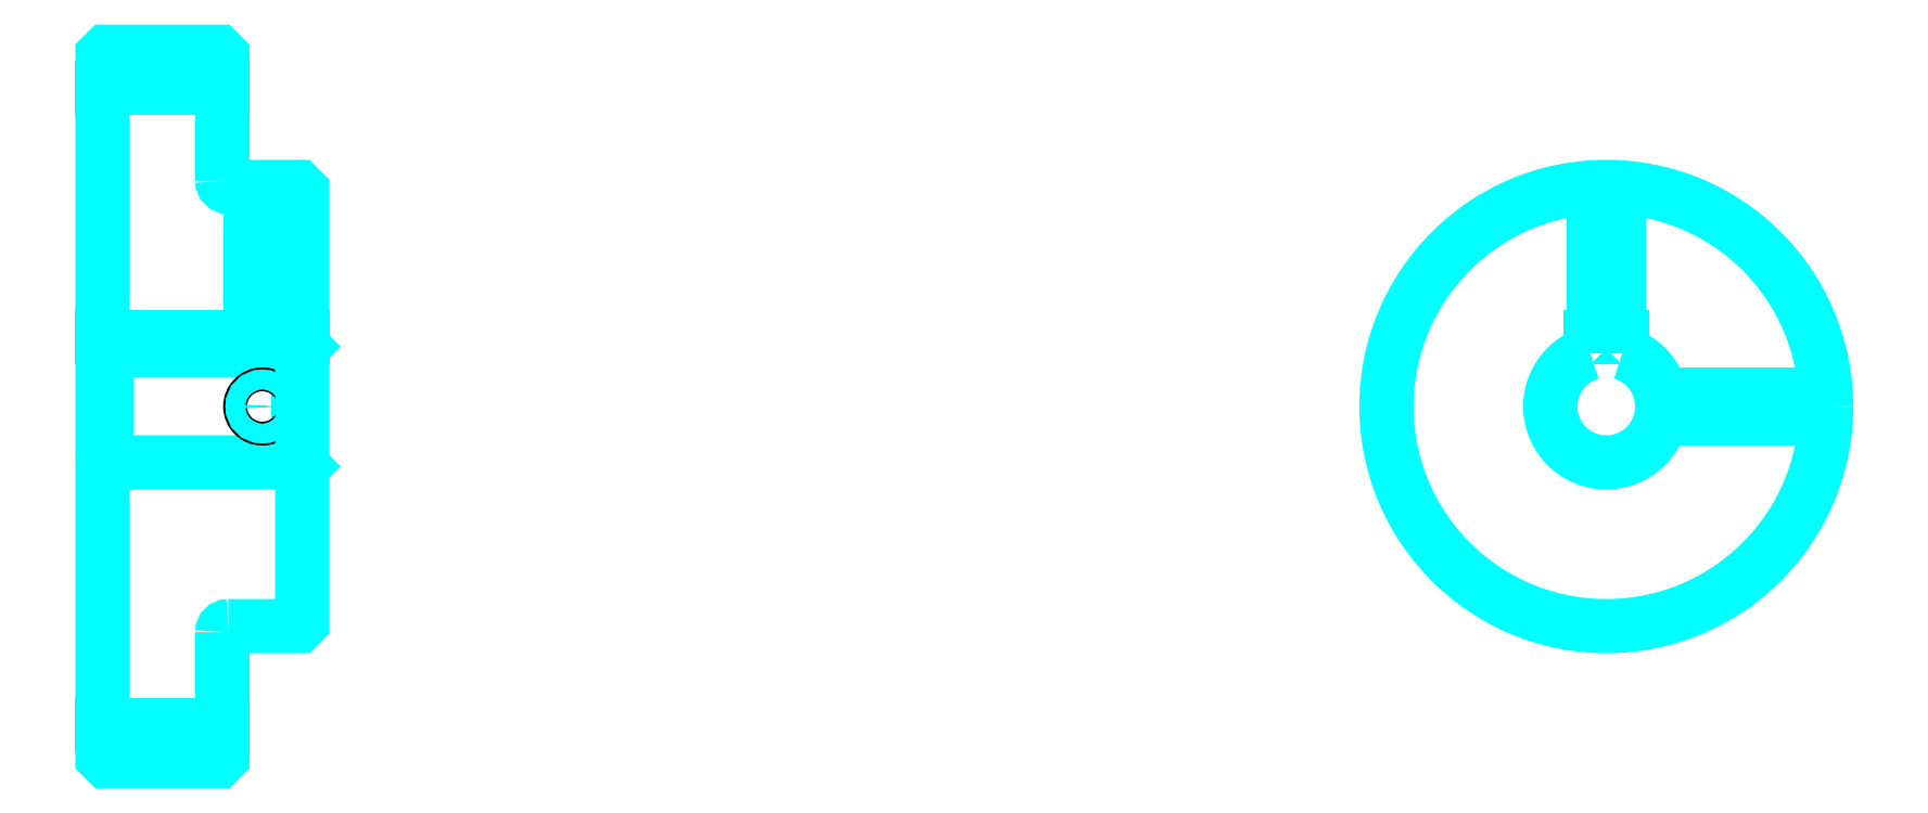
<metadata>
{"format":"dxf","ext":"dxf","renderer":"ezdxf+matplotlib","layout":"modelspace","background":"white","min_lineweight":24,"dpi":150}
</metadata>
<code>
0
SECTION
2
ENTITIES
0
LINE
8
0
10
281.7
20
363.3
30
0
11
311.7
21
363.3
31
0
0
LINE
8
0
10
281.7
20
203.6
30
0
11
311.7
21
203.6
31
0
0
LINE
8
0
10
330.7
20
269.5
30
0
11
331.7
21
268.5
31
0
0
LINE
8
0
10
330.7
20
297.5
30
0
11
331.7
21
298.5
31
0
0
LINE
8
0
10
282.7
20
297.5
30
0
11
282.7
21
269.5
31
0
0
POLYLINE
8
0
66
1
10
0
20
0
30
0
70
2
0
VERTEX
8
0
10
281.7
20
268.5
30
0
70
0
0
VERTEX
8
0
10
282.7
20
269.5
30
0
70
0
0
VERTEX
8
0
10
330.7
20
269.5
30
0
70
0
0
VERTEX
8
0
10
330.7
20
297.5
30
0
70
0
0
VERTEX
8
0
10
282.7
20
297.5
30
0
70
0
0
VERTEX
8
0
10
281.7
20
298.5
30
0
70
0
0
SEQEND
8
0
0
ARC
8
0
10
313.2
20
340
30
0
40
1.5
50
180
51
270
0
ARC
8
0
10
313.2
20
227
30
0
40
1.5
50
90
51
180
0
ARC
8
0
10
658
20
283.5
30
0
40
14
50
106.6
51
73.4
0
POLYLINE
8
0
66
1
10
0
20
0
30
0
70
2
0
VERTEX
8
0
10
662
20
296.9
30
0
70
0
0
VERTEX
8
0
10
662
20
300.8
30
0
70
0
0
VERTEX
8
0
10
654
20
300.8
30
0
70
0
0
VERTEX
8
0
10
654
20
296.9
30
0
70
0
0
SEQEND
8
0
0
LINE
8
0
10
281.7
20
300.8
30
0
11
331.7
21
300.8
31
0
0
POLYLINE
8
0
66
1
10
0
20
0
30
0
70
2
0
VERTEX
8
0
10
324.7
20
338.5
30
0
70
0
0
VERTEX
8
0
10
324.7
20
300.8
30
0
70
0
0
SEQEND
8
0
0
POLYLINE
8
0
66
1
10
0
20
0
30
0
70
2
0
VERTEX
8
0
10
318.7
20
338.5
30
0
70
0
0
VERTEX
8
0
10
318.7
20
300.8
30
0
70
0
0
SEQEND
8
0
0
POLYLINE
8
0
66
1
10
0
20
0
30
0
70
2
0
VERTEX
8
0
10
324.2
20
338.5
30
0
70
0
0
VERTEX
8
0
10
324.2
20
300.8
30
0
70
0
0
SEQEND
8
0
0
POLYLINE
8
0
66
1
10
0
20
0
30
0
70
2
0
VERTEX
8
0
10
319.3
20
338.5
30
0
70
0
0
VERTEX
8
0
10
319.3
20
300.8
30
0
70
0
0
SEQEND
8
0
0
POLYLINE
8
0
66
1
10
0
20
0
30
0
70
2
0
VERTEX
8
0
10
655
20
300.8
30
0
70
0
0
VERTEX
8
0
10
655
20
338.4
30
0
70
0
0
SEQEND
8
0
0
POLYLINE
8
0
66
1
10
0
20
0
30
0
70
2
0
VERTEX
8
0
10
661
20
300.8
30
0
70
0
0
VERTEX
8
0
10
661
20
338.4
30
0
70
0
0
SEQEND
8
0
0
POLYLINE
8
0
66
1
10
0
20
0
30
0
70
2
0
VERTEX
8
0
10
655.6
20
300.8
30
0
70
0
0
VERTEX
8
0
10
655.6
20
338.4
30
0
70
0
0
SEQEND
8
0
0
POLYLINE
8
0
66
1
10
0
20
0
30
0
70
2
0
VERTEX
8
0
10
660.5
20
300.8
30
0
70
0
0
VERTEX
8
0
10
660.5
20
338.4
30
0
70
0
0
SEQEND
8
0
0
CIRCLE
8
0
10
321.7
20
283.5
30
0
40
3
0
CIRCLE
8
0
10
321.7
20
283.5
30
0
40
2.46
0
POLYLINE
8
0
66
1
10
0
20
0
30
0
70
2
0
VERTEX
8
0
10
671.7
20
286.5
30
0
70
0
0
VERTEX
8
0
10
713
20
286.5
30
0
70
0
0
SEQEND
8
0
0
POLYLINE
8
0
66
1
10
0
20
0
30
0
70
2
0
VERTEX
8
0
10
671.7
20
280.5
30
0
70
0
0
VERTEX
8
0
10
713
20
280.5
30
0
70
0
0
SEQEND
8
0
0
POLYLINE
8
0
66
1
10
0
20
0
30
0
70
2
0
VERTEX
8
0
10
671.8
20
285.9
30
0
70
0
0
VERTEX
8
0
10
713
20
285.9
30
0
70
0
0
SEQEND
8
0
0
POLYLINE
8
0
66
1
10
0
20
0
30
0
70
2
0
VERTEX
8
0
10
671.8
20
281
30
0
70
0
0
VERTEX
8
0
10
713
20
281
30
0
70
0
0
SEQEND
8
0
0
POLYLINE
8
0
66
1
10
0
20
0
30
0
70
2
0
VERTEX
8
0
10
281.7
20
268.5
30
0
70
0
0
VERTEX
8
0
10
281.7
20
195.6
30
0
70
0
0
VERTEX
8
0
10
282.7
20
194.6
30
0
70
0
0
VERTEX
8
0
10
310.7
20
194.6
30
0
70
0
0
VERTEX
8
0
10
311.7
20
195.6
30
0
70
0
0
VERTEX
8
0
10
311.7
20
227
30
0
70
0
0
SEQEND
8
0
0
POLYLINE
8
0
66
1
10
0
20
0
30
0
70
2
0
VERTEX
8
0
10
313.2
20
228.5
30
0
70
0
0
VERTEX
8
0
10
330.7
20
228.5
30
0
70
0
0
VERTEX
8
0
10
331.7
20
229.5
30
0
70
0
0
VERTEX
8
0
10
331.7
20
337.5
30
0
70
0
0
VERTEX
8
0
10
330.7
20
338.5
30
0
70
0
0
VERTEX
8
0
10
313.2
20
338.5
30
0
70
0
0
SEQEND
8
0
0
POLYLINE
8
0
66
1
10
0
20
0
30
0
70
2
0
VERTEX
8
0
10
311.7
20
340
30
0
70
0
0
VERTEX
8
0
10
311.7
20
371.3
30
0
70
0
0
VERTEX
8
0
10
310.7
20
372.3
30
0
70
0
0
VERTEX
8
0
10
282.7
20
372.3
30
0
70
0
0
VERTEX
8
0
10
281.7
20
371.3
30
0
70
0
0
VERTEX
8
0
10
281.7
20
268.5
30
0
70
0
0
SEQEND
8
0
0
CIRCLE
8
0
10
658
20
283.5
30
0
40
55
0
ENDSEC
0
EOF

</code>
